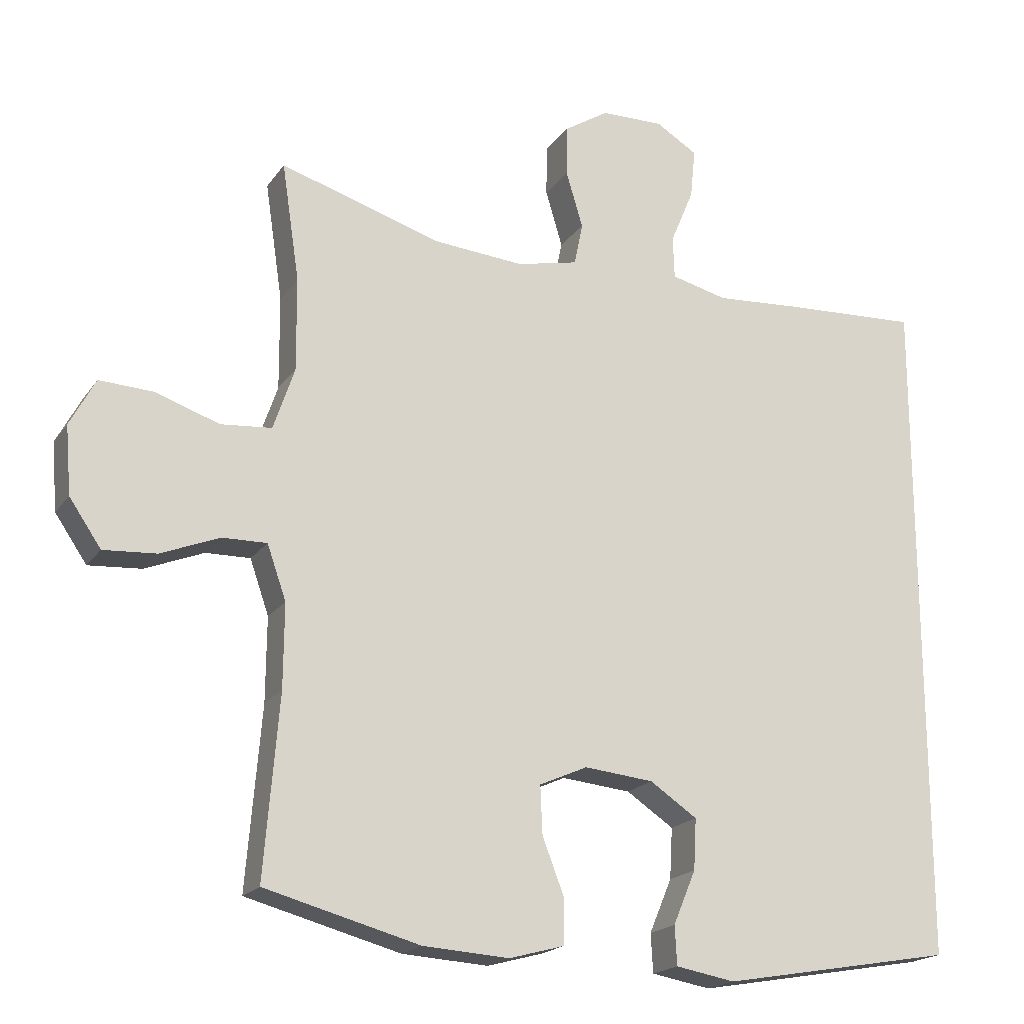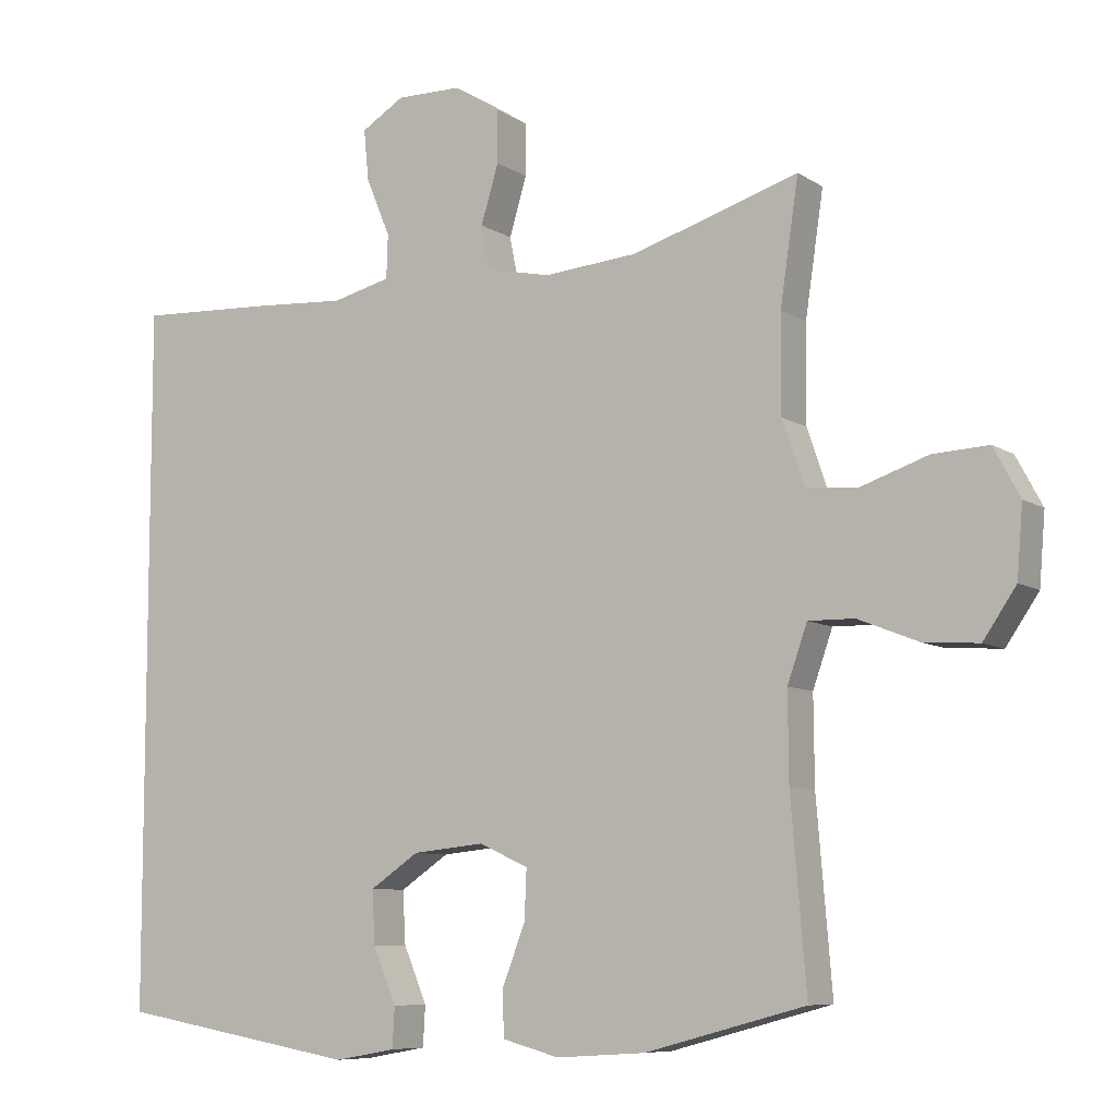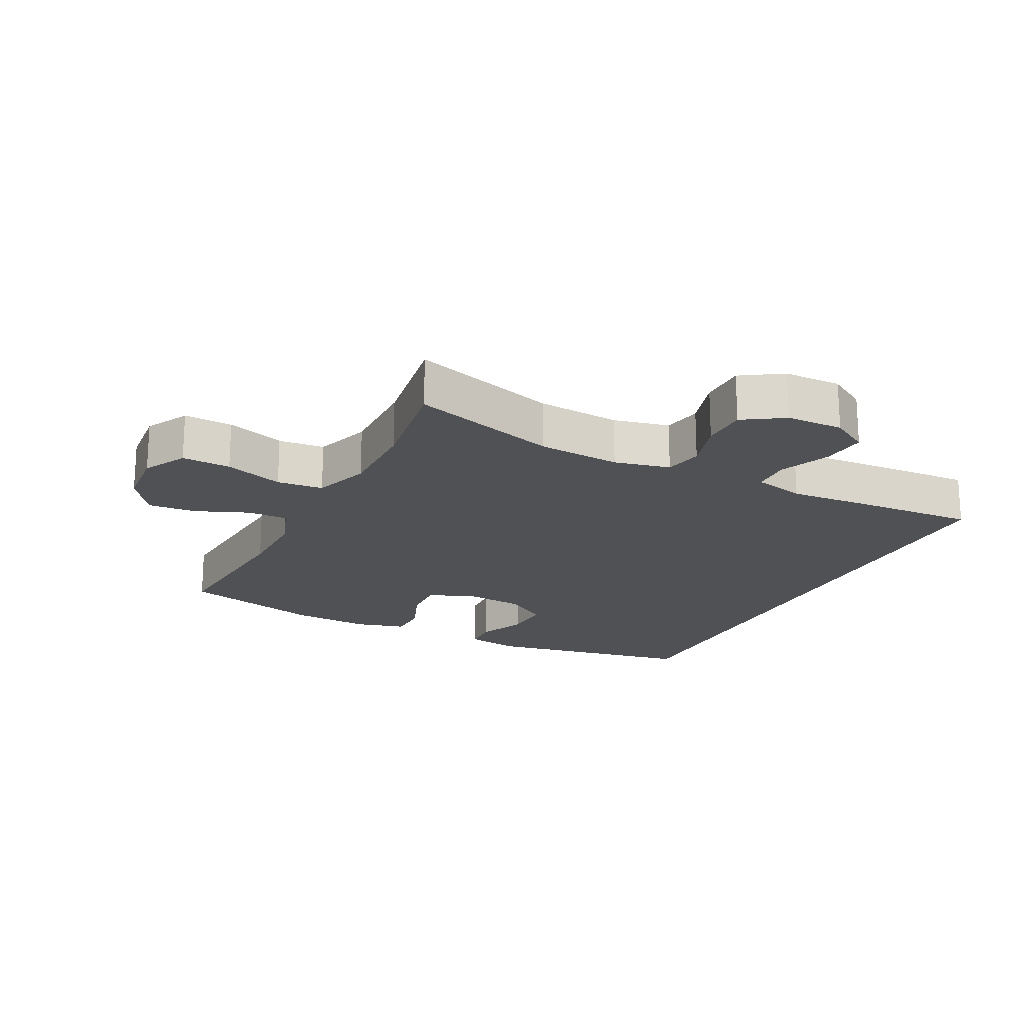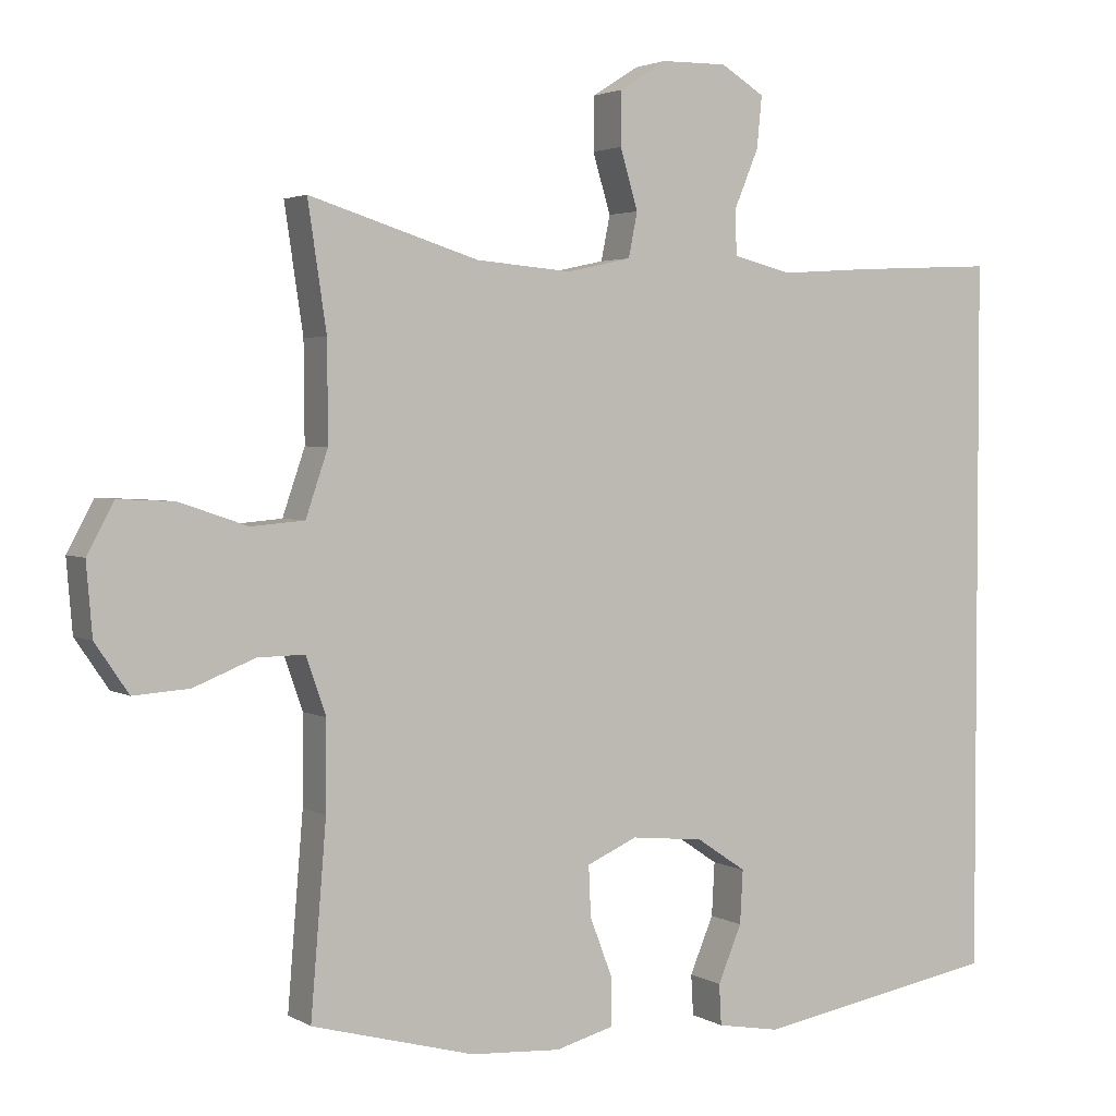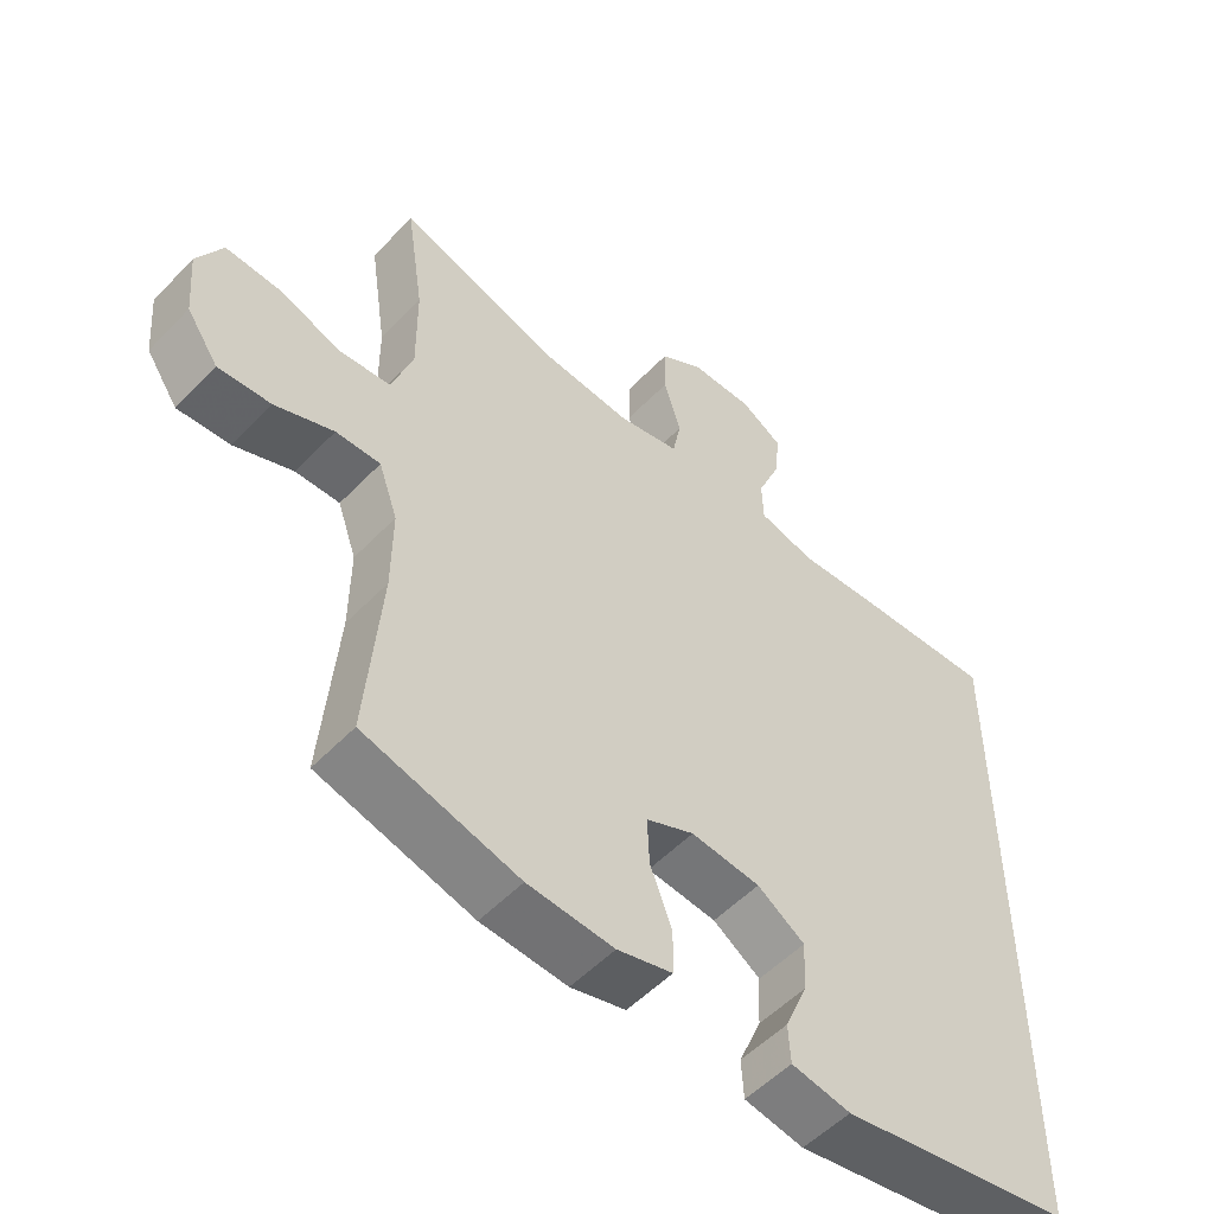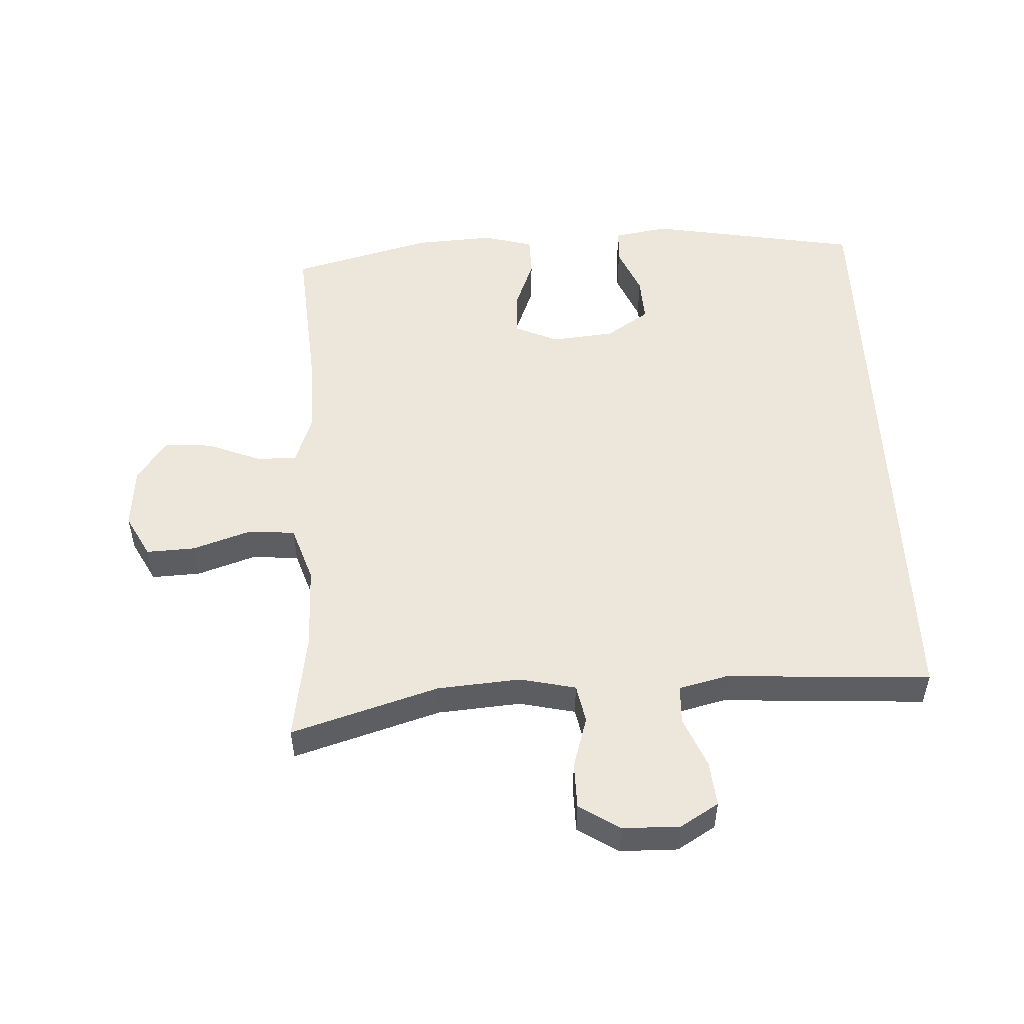
<metadata>
{"format":"obj","ext":"obj","renderer":"f3d","projection":"perspective","resolution":1024,"background":"white","views":[{"elev":-19.0,"azim":-24.2,"up":"+Z"},{"elev":-8.0,"azim":-149.0,"up":"+Z"},{"elev":-19.6,"azim":-26.4,"up":"+Y"},{"elev":2.9,"azim":-28.9,"up":"+Z"},{"elev":-53.4,"azim":-42.4,"up":"+Z"},{"elev":51.9,"azim":-2.5,"up":"+Y"}]}
</metadata>
<code>
v 0.5 0.07 -0.52
v 0.17 0.07 -0.577
v 0.086 0.07 -0.562
v 0.083 0.07 -0.507
v 0.115 0.07 -0.431
v 0.119 0.07 -0.359
v 0.052 0.07 -0.314
v -0.046 0.07 -0.304
v -0.114 0.07 -0.334
v -0.111 0.07 -0.402
v -0.08 0.07 -0.483
v -0.081 0.07 -0.546
v -0.159 0.07 -0.567
v -0.281 0.07 -0.559
v -0.5 0.07 -0.5
v -0.479 0.07 -0.245
v -0.478 0.07 -0.126
v -0.505 0.07 -0.049
v -0.568 0.07 -0.05
v -0.651 0.07 -0.083
v -0.726 0.07 -0.088
v -0.771 0.07 -0.022
v -0.779 0.07 0.074
v -0.743 0.07 0.141
v -0.667 0.07 0.137
v -0.576 0.07 0.106
v -0.504 0.07 0.112
v -0.474 0.07 0.2
v -0.475 0.07 0.332
v -0.5 0.07 0.5
v -0.272 0.07 0.429
v -0.143 0.07 0.418
v -0.056 0.07 0.437
v -0.044 0.07 0.497
v -0.068 0.07 0.577
v -0.067 0.07 0.649
v -0.004 0.07 0.689
v 0.085 0.07 0.69
v 0.144 0.07 0.654
v 0.137 0.07 0.584
v 0.104 0.07 0.505
v 0.106 0.07 0.445
v 0.186 0.07 0.425
v 0.309 0.07 0.433
v 0.5 0.07 0.442
v 0.5 0 -0.52
v 0.17 0 -0.577
v 0.086 0 -0.562
v 0.083 0 -0.507
v 0.115 0 -0.431
v 0.119 0 -0.359
v 0.052 0 -0.314
v -0.046 0 -0.304
v -0.114 0 -0.334
v -0.111 0 -0.402
v -0.08 0 -0.483
v -0.081 0 -0.546
v -0.159 0 -0.567
v -0.281 0 -0.559
v -0.5 0 -0.5
v -0.479 0 -0.245
v -0.478 0 -0.126
v -0.505 0 -0.049
v -0.568 0 -0.05
v -0.651 0 -0.083
v -0.726 0 -0.088
v -0.771 0 -0.022
v -0.779 0 0.074
v -0.743 0 0.141
v -0.667 0 0.137
v -0.576 0 0.106
v -0.504 0 0.112
v -0.474 0 0.2
v -0.475 0 0.332
v -0.5 0 0.5
v -0.272 0 0.429
v -0.143 0 0.418
v -0.056 0 0.437
v -0.044 0 0.497
v -0.068 0 0.577
v -0.067 0 0.649
v -0.004 0 0.689
v 0.085 0 0.69
v 0.144 0 0.654
v 0.137 0 0.584
v 0.104 0 0.505
v 0.106 0 0.445
v 0.186 0 0.425
v 0.309 0 0.433
v 0.5 0 0.442
f 45 1 2
f 44 45 2
f 43 44 2
f 42 43 2
f 39 40 41
f 38 39 41
f 37 38 41
f 36 37 41
f 35 36 41
f 34 35 41
f 33 34 41 42
f 32 33 42
f 29 30 31
f 28 29 31 32
f 27 28 32 42
f 24 25 26
f 23 24 26
f 22 23 26
f 21 22 26
f 20 21 26
f 19 20 26
f 18 19 26 27
f 17 18 27 42
f 14 15 16
f 13 14 16
f 12 13 16
f 11 12 16
f 10 11 16
f 9 10 16 17
f 8 9 17 42
f 2 3 4 5
f 2 5 6
f 42 2 6
f 7 8 42
f 6 7 42
f 47 46 90
f 47 90 89
f 47 89 88
f 47 88 87
f 86 85 84
f 86 84 83
f 86 83 82
f 86 82 81
f 86 81 80
f 86 80 79
f 87 86 79 78
f 87 78 77
f 76 75 74
f 77 76 74 73
f 87 77 73 72
f 71 70 69
f 71 69 68
f 71 68 67
f 71 67 66
f 71 66 65
f 71 65 64
f 72 71 64 63
f 87 72 63 62
f 61 60 59
f 61 59 58
f 61 58 57
f 61 57 56
f 61 56 55
f 62 61 55 54
f 87 62 54 53
f 50 49 48 47
f 51 50 47
f 51 47 87
f 87 53 52
f 87 52 51
f 1 46 47 2
f 2 47 48 3
f 3 48 49 4
f 4 49 50 5
f 5 50 51 6
f 6 51 52 7
f 7 52 53 8
f 8 53 54 9
f 9 54 55 10
f 10 55 56 11
f 11 56 57 12
f 12 57 58 13
f 13 58 59 14
f 14 59 60 15
f 15 60 61 16
f 16 61 62 17
f 17 62 63 18
f 18 63 64 19
f 19 64 65 20
f 20 65 66 21
f 21 66 67 22
f 22 67 68 23
f 23 68 69 24
f 24 69 70 25
f 25 70 71 26
f 26 71 72 27
f 27 72 73 28
f 28 73 74 29
f 29 74 75 30
f 30 75 76 31
f 31 76 77 32
f 32 77 78 33
f 33 78 79 34
f 34 79 80 35
f 35 80 81 36
f 36 81 82 37
f 37 82 83 38
f 38 83 84 39
f 39 84 85 40
f 40 85 86 41
f 41 86 87 42
f 42 87 88 43
f 43 88 89 44
f 44 89 90 45
f 45 90 46 1

</code>
